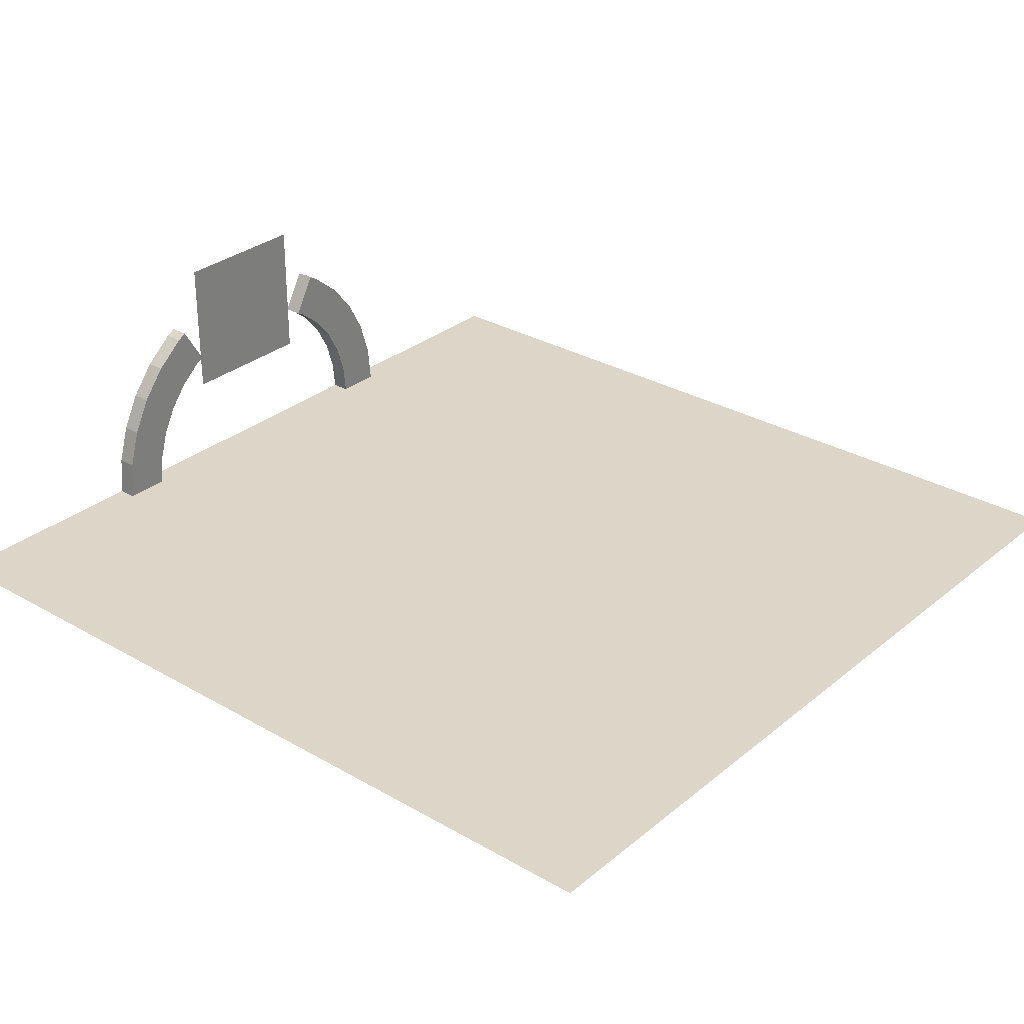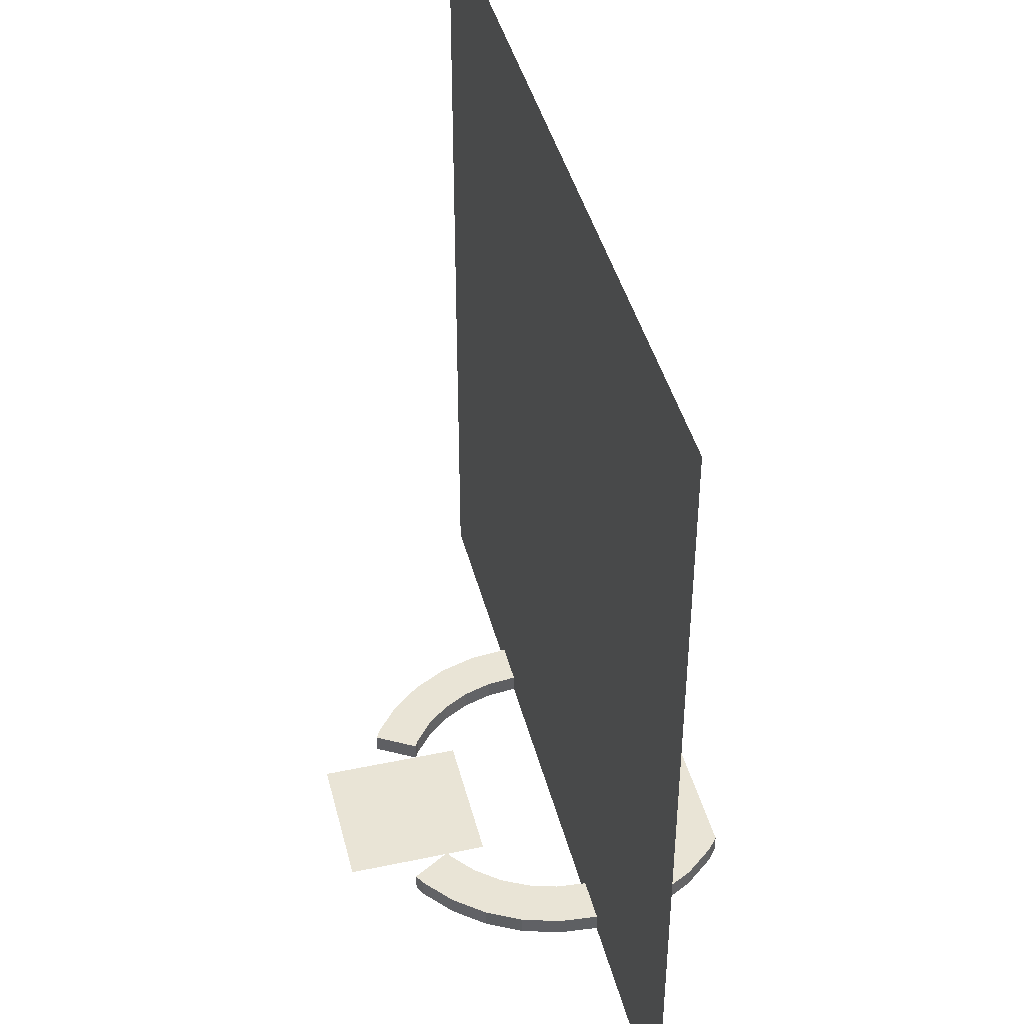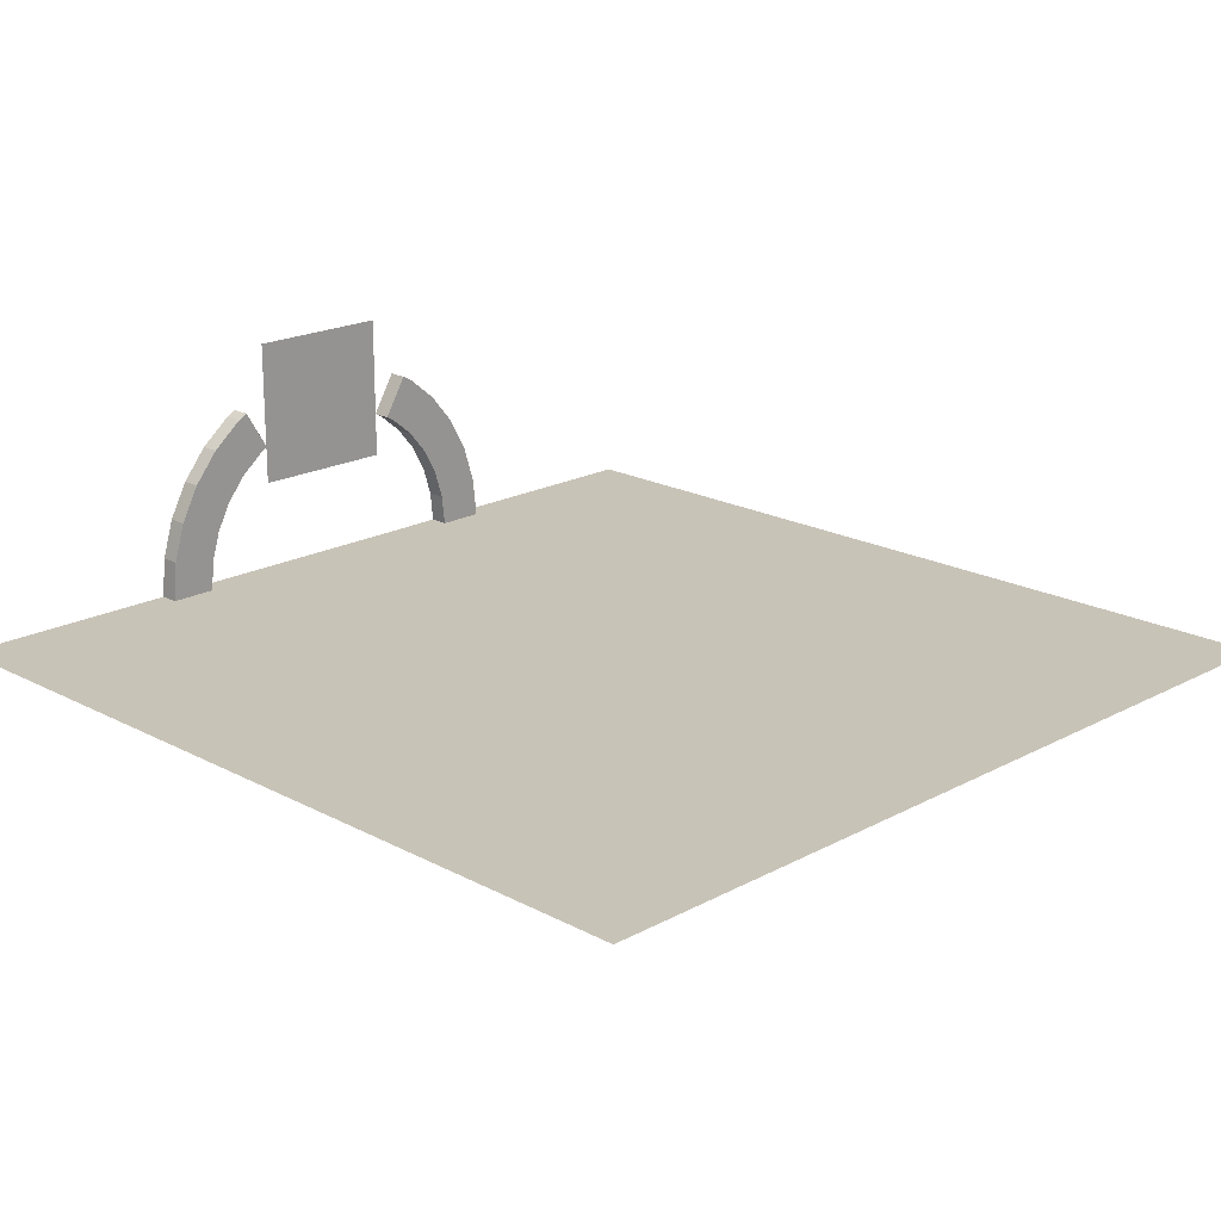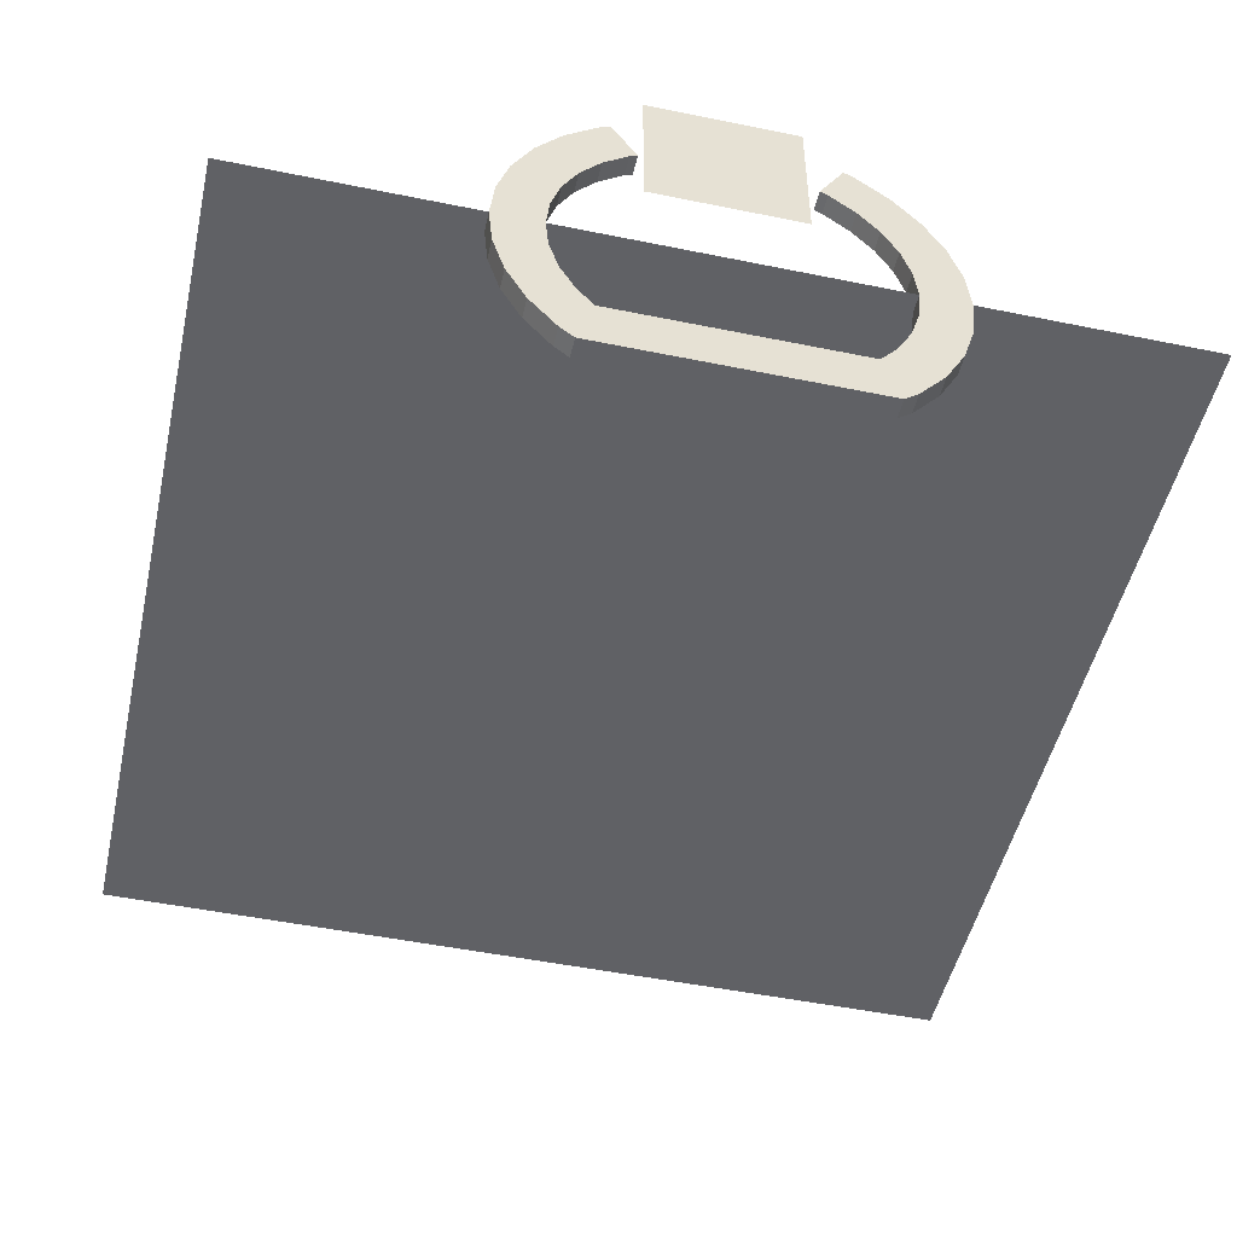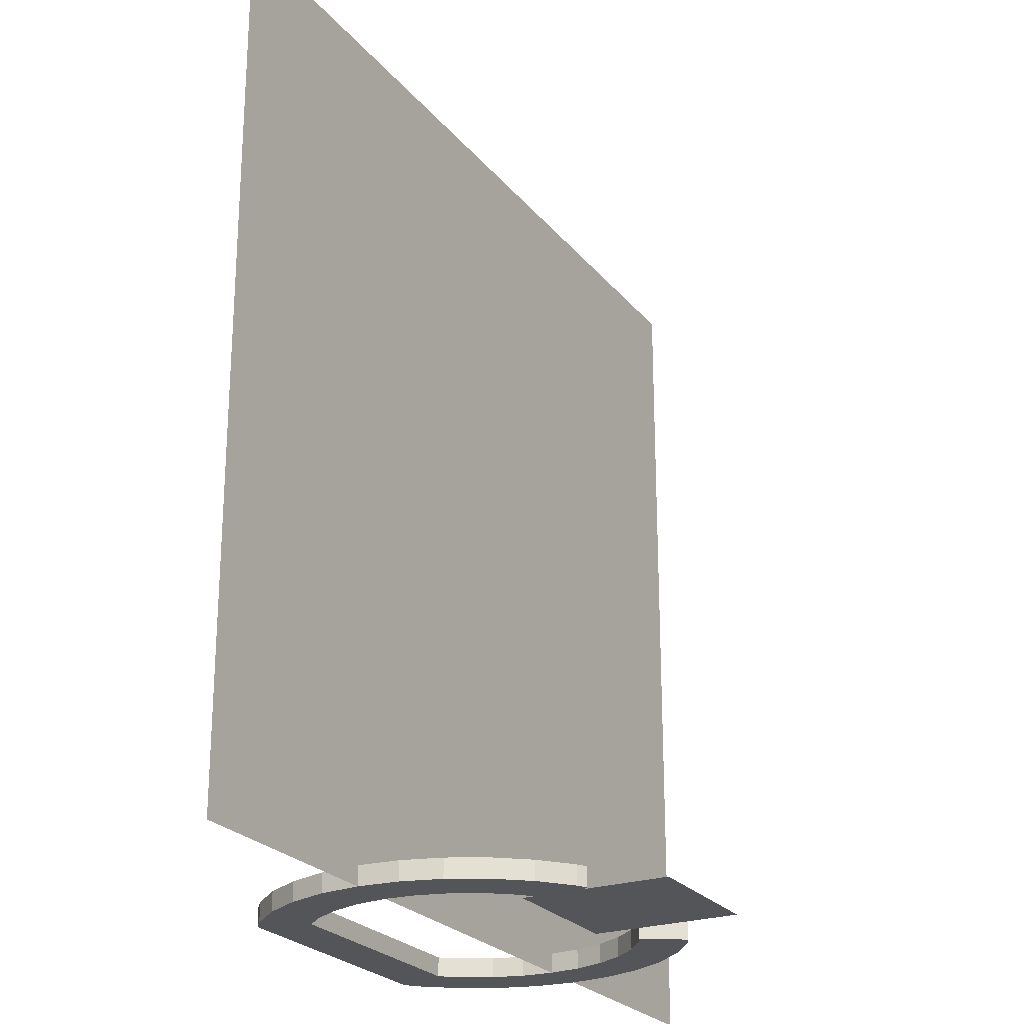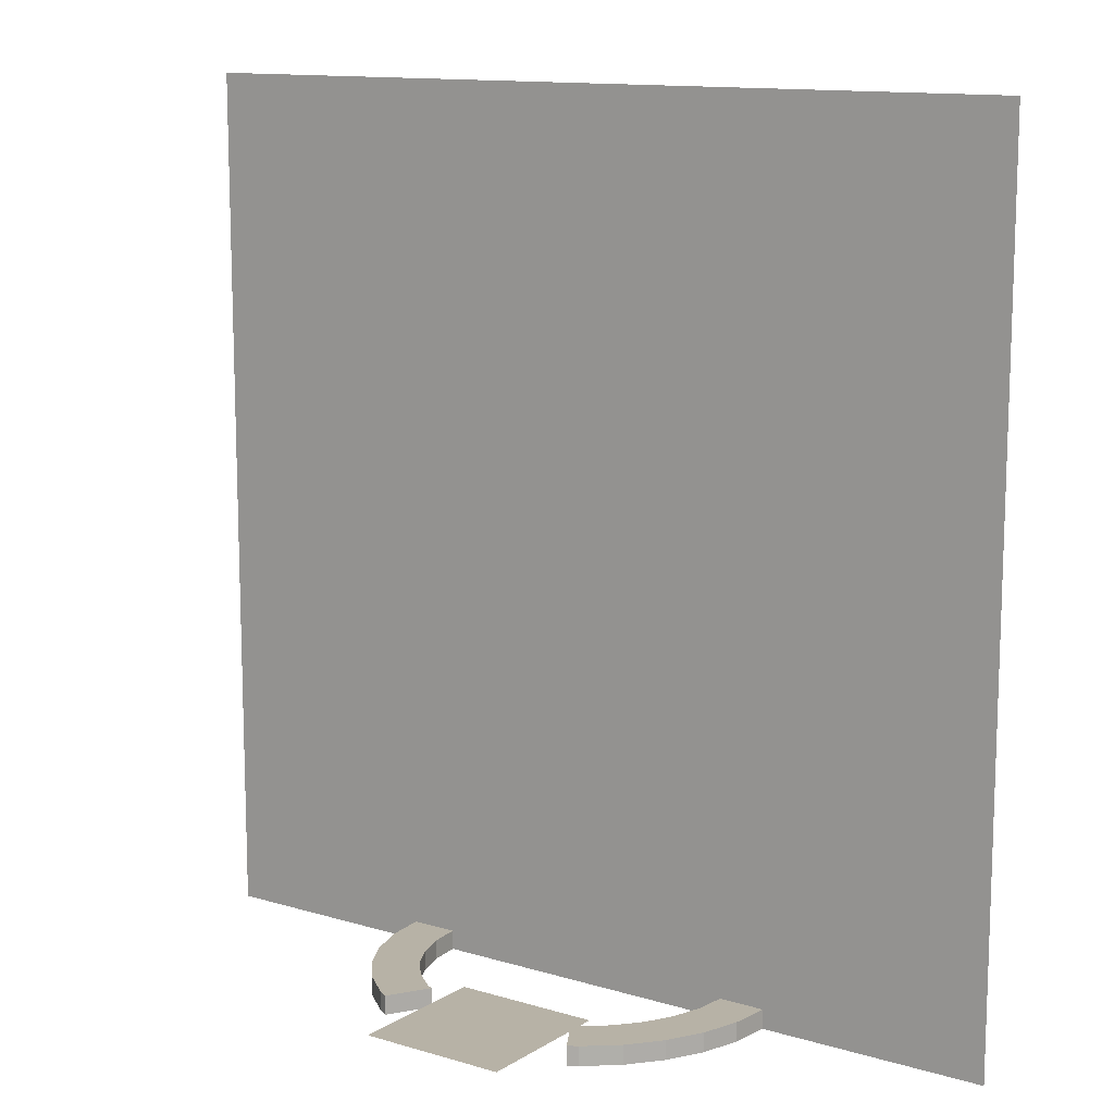
<metadata>
{"format":"obj","ext":"obj","renderer":"f3d","projection":"perspective","resolution":1024,"background":"white","views":[{"elev":30.2,"azim":130.1,"up":"+Z"},{"elev":42.5,"azim":75.9,"up":"+Y"},{"elev":19.6,"azim":134.8,"up":"+Z"},{"elev":-49.7,"azim":-12.7,"up":"+Z"},{"elev":-24.2,"azim":-61.1,"up":"+Y"},{"elev":12.4,"azim":35.1,"up":"+Y"}]}
</metadata>
<code>
o Cube.001_Cube.003
v -0.4565 0 -0.3693
v -0.4565 0.06644 -0.3693
v -0.4565 0 -0.5407
v -0.4565 0.06644 -0.5407
v 0.4565 0 -0.3693
v 0.4565 0.06644 -0.3693
v 0.4565 0 -0.5407
v 0.4565 0.06644 -0.5407
v 0.5027 0 -0.5028
v 0.5027 0.06644 -0.5028
v 0.5911 0 -0.3951
v 0.5911 0.06644 -0.3951
v 0.6568 0 -0.2722
v 0.6568 0.06644 -0.2722
v 0.6972 0 -0.1389
v 0.6972 0.06644 -0.1389
v 0.7109 0 -0.000172
v 0.7109 0.06644 -0.000172
v 0.6972 0 0.1385
v 0.6972 0.06644 0.1385
v 0.6568 0 0.2719
v 0.6568 0.06644 0.2719
v 0.5911 0 0.3948
v 0.5911 0.06644 0.3948
v 0.5027 0 0.5025
v 0.5027 0.06644 0.5025
v 0.3949 0 0.5909
v 0.3949 0.06644 0.5909
v -0.3949 0 0.5909
v -0.3949 0.06644 0.5909
v -0.5027 0 0.5025
v -0.5027 0.06644 0.5025
v -0.5911 0 0.3948
v -0.5911 0.06644 0.3948
v -0.6568 0 0.2719
v -0.6568 0.06644 0.2719
v -0.6972 0 0.1385
v -0.6972 0.06644 0.1385
v -0.7109 0 -0.000173
v -0.7109 0.06644 -0.000173
v -0.6972 0 -0.1389
v -0.6972 0.06644 -0.1389
v -0.6568 0 -0.2722
v -0.6568 0.06644 -0.2722
v -0.5911 0 -0.3951
v -0.5911 0.06644 -0.3951
v -0.5027 0 -0.5028
v -0.5027 0.06644 -0.5028
v 0.5482 0 -0.000172
v 0.5482 0.06644 -0.000172
v 0.5377 0 -0.1071
v 0.5377 0.06644 -0.1071
v 0.5377 0.06644 0.1068
v 0.5377 0 0.1068
v 0.5065 0.06644 0.2096
v 0.5065 0 0.2096
v 0.4558 0.06644 0.3044
v 0.4558 0 0.3044
v 0.3876 0 0.3875
v 0.3876 0.06644 0.3875
v 0.3046 0 0.4556
v 0.3046 0.06644 0.4556
v -0.3046 0.06644 0.4556
v -0.3046 0 0.4556
v -0.4558 0.06644 0.3044
v -0.4558 0 0.3044
v -0.5065 0 0.2096
v -0.5065 0.06644 0.2096
v -0.3876 0.06644 0.3875
v -0.3876 0 0.3875
v -0.5377 0 -0.1071
v -0.5377 0.06644 -0.1071
v -0.5482 0 -0.000173
v -0.5482 0.06644 -0.000173
v -0.5377 0 0.1068
v -0.5377 0.06644 0.1068
v 0.5065 0 -0.21
v 0.5065 0.06644 -0.21
v 0.4558 0 -0.3047
v 0.4558 0.06644 -0.3047
v -0.4558 0 -0.3047
v -0.4558 0.06644 -0.3047
v -0.5065 0 -0.21
v -0.5065 0.06644 -0.21
v 0.3876 0 -0.3878
v 0.3876 0.06644 -0.3878
v -0.3876 0 -0.3878
v -0.3876 0.06644 -0.3878
v 0.3046 0 -0.456
v 0.3046 0.06644 -0.456
v -0.3046 0 -0.456
v -0.3046 0.06644 -0.456
v 0.2098 0 -0.5066
v 0.2098 0.06644 -0.5066
v 0.1069 0 -0.5378
v 0.1069 0.06644 -0.5378
v -0.2098 0 -0.5066
v -0.2098 0.06644 -0.5066
v -0.1069 0 -0.5378
v -0.1069 0.06644 -0.5378
v -0.4565 0.06644 -0.5407
v -0.4565 0 -0.5407
v 0.0776 0 -0.5407
v -0.0776 0 -0.5407
v 0.4565 0 -0.5407
v 0.4565 0.06644 -0.5407
v -0.0776 0.06644 -0.5407
v 0.0776 0.06644 -0.5407
v -0.2793 0 0.4692
v -0.2793 0.06644 0.4692
v -0.3621 0.06644 0.6084
v -0.3621 0 0.6084
v 0.2793 0.06644 0.4692
v 0.2793 0 0.4692
v 0.3621 0 0.6084
v 0.3621 0.06644 0.6084
f 1 2 4 3
f 3 4 8 7
f 7 8 6 5
f 5 6 2 1
f 3 7 5 1
f 8 4 2 6
f 9 10 12 11
f 11 12 14 13
f 13 14 16 15
f 15 16 18 17
f 17 18 20 19
f 19 20 22 21
f 21 22 24 23
f 23 24 26 25
f 25 26 28 27
f 27 28 116 115
f 29 30 32 31
f 31 32 34 33
f 33 34 36 35
f 35 36 38 37
f 37 38 40 39
f 39 40 42 41
f 41 42 44 43
f 43 44 46 45
f 45 46 48 47
f 47 48 101 102
f 54 53 50 49
f 59 60 57 58
f 58 57 55 56
f 71 72 74 73
f 51 52 78 77
f 49 50 52 51
f 79 80 86 85
f 81 82 84 83
f 99 100 98 97
f 85 86 90 89
f 64 63 110 109
f 60 24 57
f 89 90 94 93
f 61 62 60 59
f 91 92 88 87
f 83 84 72 71
f 70 69 63 64
f 67 68 65 66
f 95 96 108 103
f 77 78 80 79
f 73 74 76 75
f 56 55 53 54
f 97 98 92 91
f 93 94 96 95
f 75 76 68 67
f 87 88 82 81
f 70 33 66
f 66 65 69 70
f 87 45 91
f 11 79 85
f 105 106 10 9
f 104 107 100 99
f 86 12 90
f 46 82 88
f 106 105 103 108
f 104 102 101 107
f 113 114 115 116
f 112 111 30 29
f 21 23 58
f 110 111 112 109
f 36 34 65
f 114 113 62 61
f 20 18 53
f 18 50 53
f 24 22 57
f 28 26 113
f 113 116 28
f 62 113 26
f 26 24 62
f 20 53 55
f 20 55 22
f 62 24 60
f 55 57 22
f 30 111 110
f 30 110 32
f 34 32 63
f 38 36 68
f 74 40 76
f 76 40 38
f 36 65 68
f 110 63 32
f 63 69 34
f 76 38 68
f 69 65 34
f 37 39 75
f 39 73 75
f 33 35 66
f 29 31 109
f 109 112 29
f 64 109 31
f 31 33 64
f 37 75 67
f 37 67 35
f 64 33 70
f 67 66 35
f 47 102 97
f 102 104 99
f 43 45 81
f 39 41 71
f 71 73 39
f 83 71 41
f 41 43 83
f 102 99 97
f 47 97 91
f 83 43 81
f 81 45 87
f 47 91 45
f 95 103 105
f 105 9 93
f 11 13 79
f 15 17 51
f 17 49 51
f 9 11 89
f 93 95 105
f 89 93 9
f 13 15 77
f 15 51 77
f 85 89 11
f 13 77 79
f 27 115 114
f 27 114 25
f 23 25 61
f 19 21 56
f 49 17 54
f 54 17 19
f 21 58 56
f 114 61 25
f 61 59 23
f 54 19 56
f 59 58 23
f 10 106 94
f 106 108 96
f 14 12 80
f 18 16 52
f 52 50 18
f 78 52 16
f 16 14 78
f 106 96 94
f 10 94 90
f 78 14 80
f 80 12 86
f 10 90 12
f 100 107 101
f 101 48 98
f 46 44 82
f 42 40 72
f 40 74 72
f 48 46 92
f 98 100 101
f 92 98 48
f 44 42 84
f 42 72 84
f 88 92 46
f 44 84 82
o 0FRONT_Plane.002
v -1.5 0 -0
v 1.5 0 -0
v -1.5 3 0
v 1.5 3 0
f 117 118 120 119
o 1BACK_Plane.004
v 1.5 0 -1e-06
v -1.5 -0 1e-06
v 1.5 3 -1e-06
v -1.5 3 0
f 121 122 124 123
o 0BASE_ICON_Cylinder.005
v -0.2543 0.03 0.3237
v -0.2543 0.03 0.8323
v 0.2543 0.03 0.3237
v 0.2543 0.03 0.8323
f 125 126 128 127

</code>
